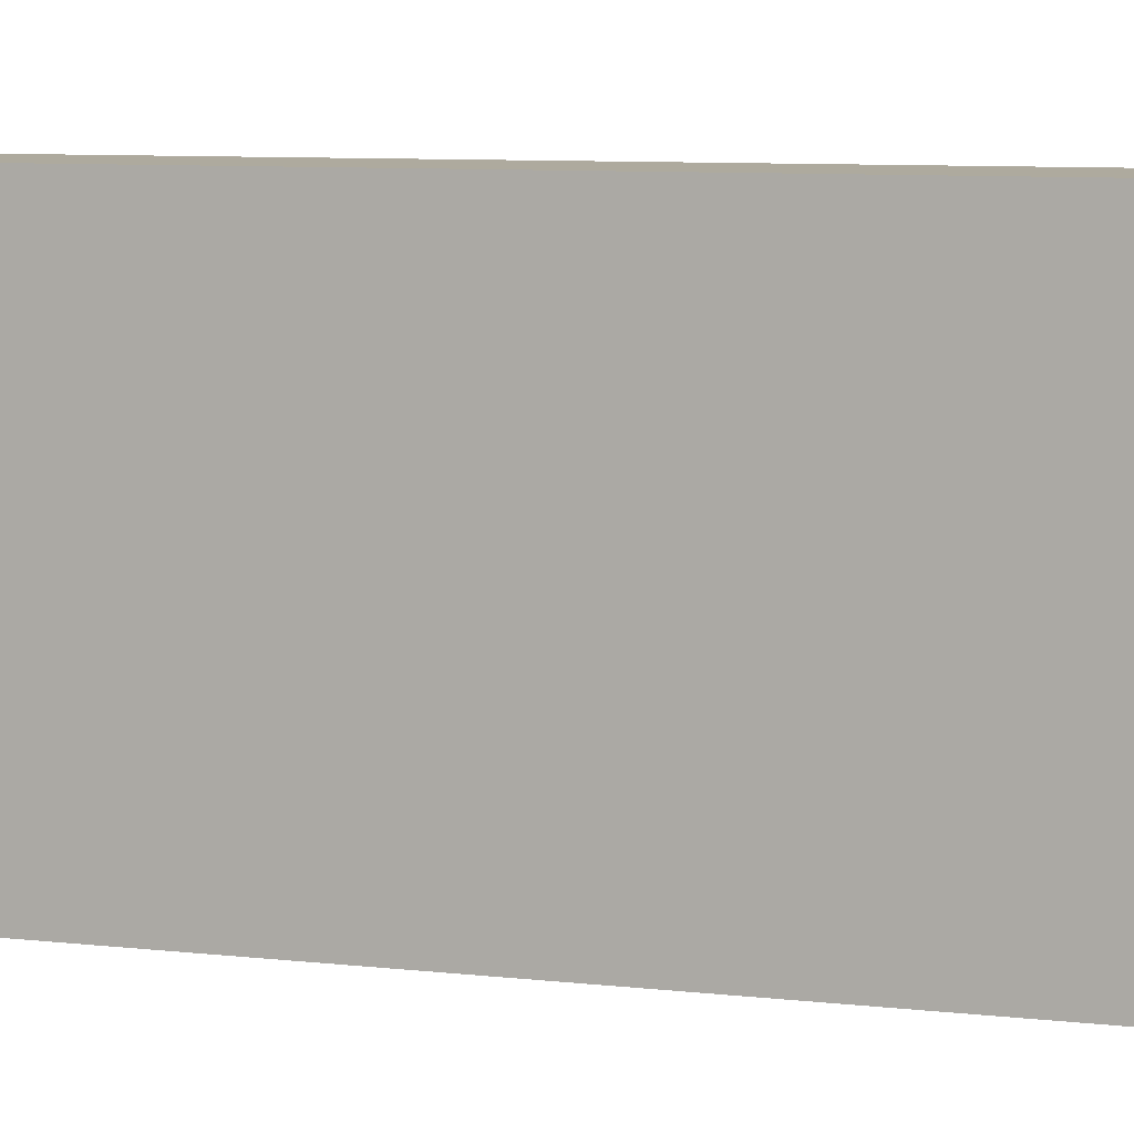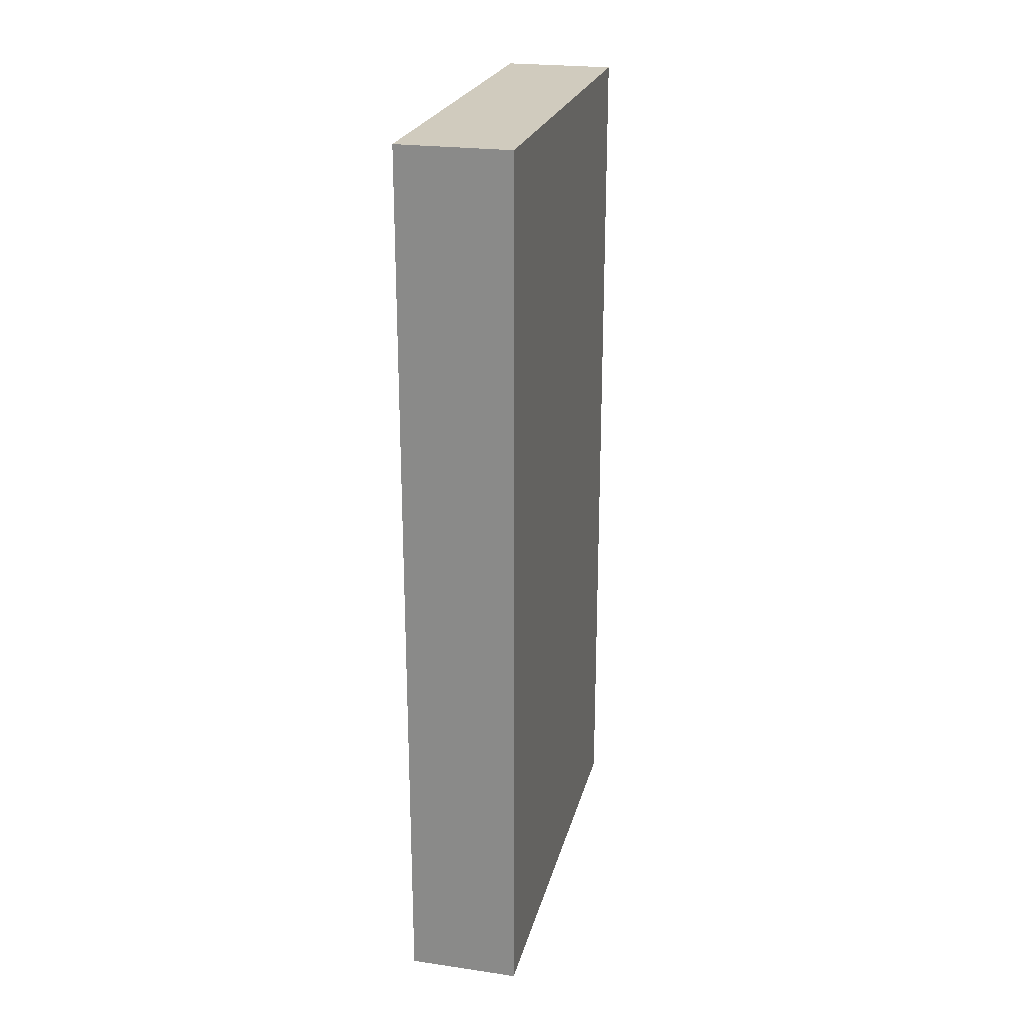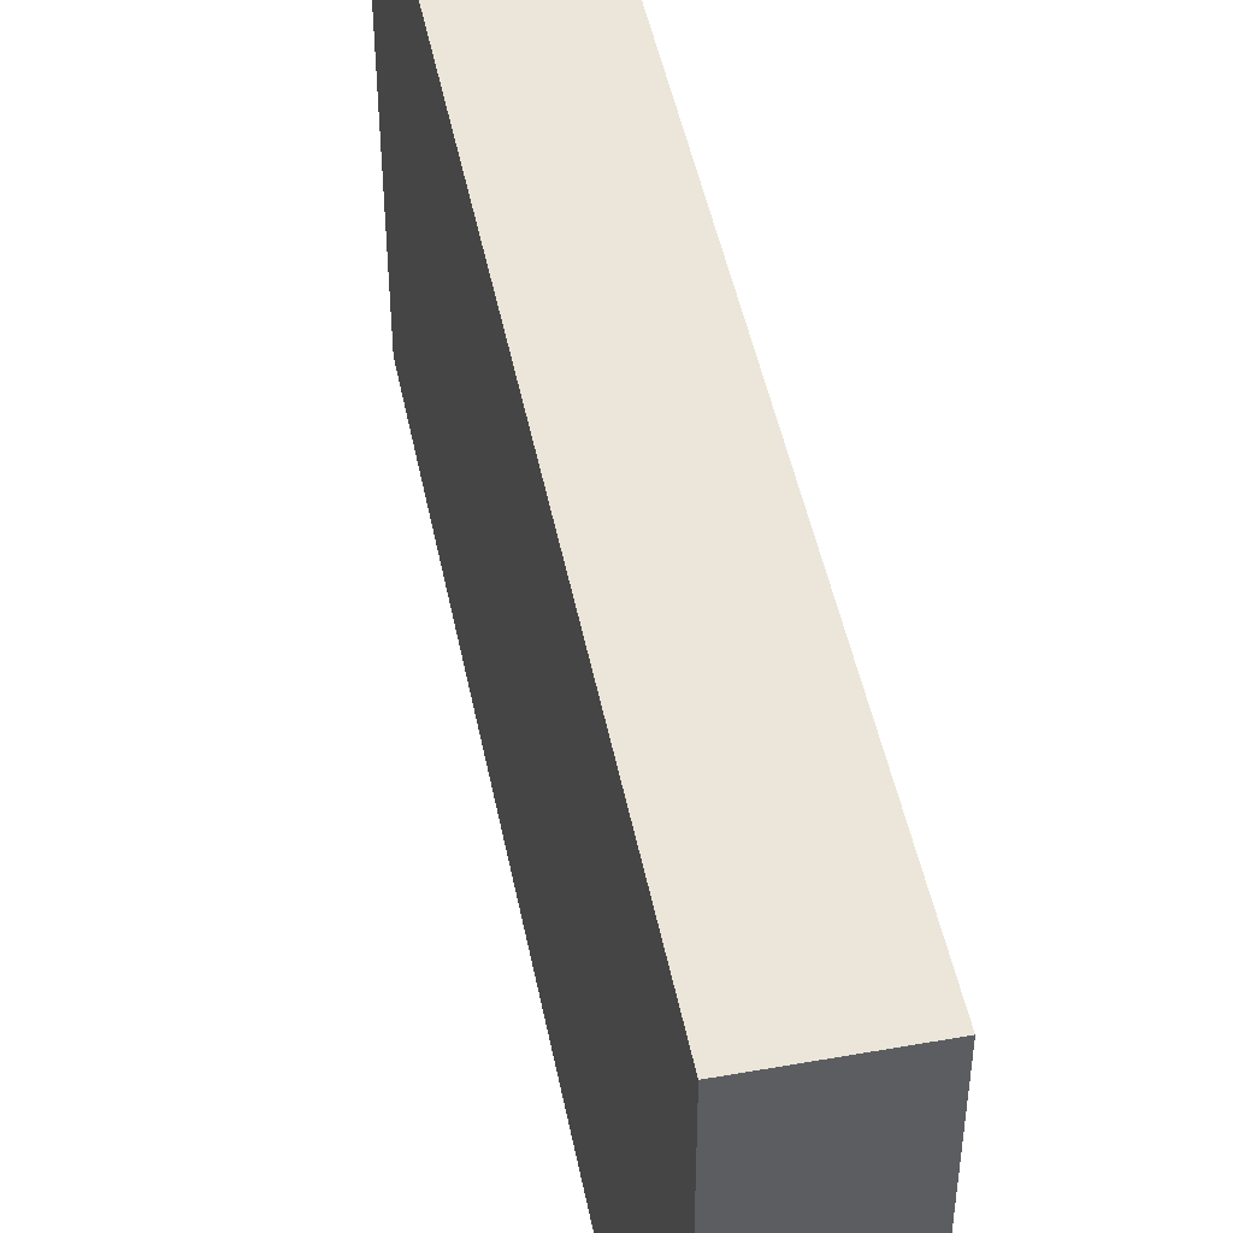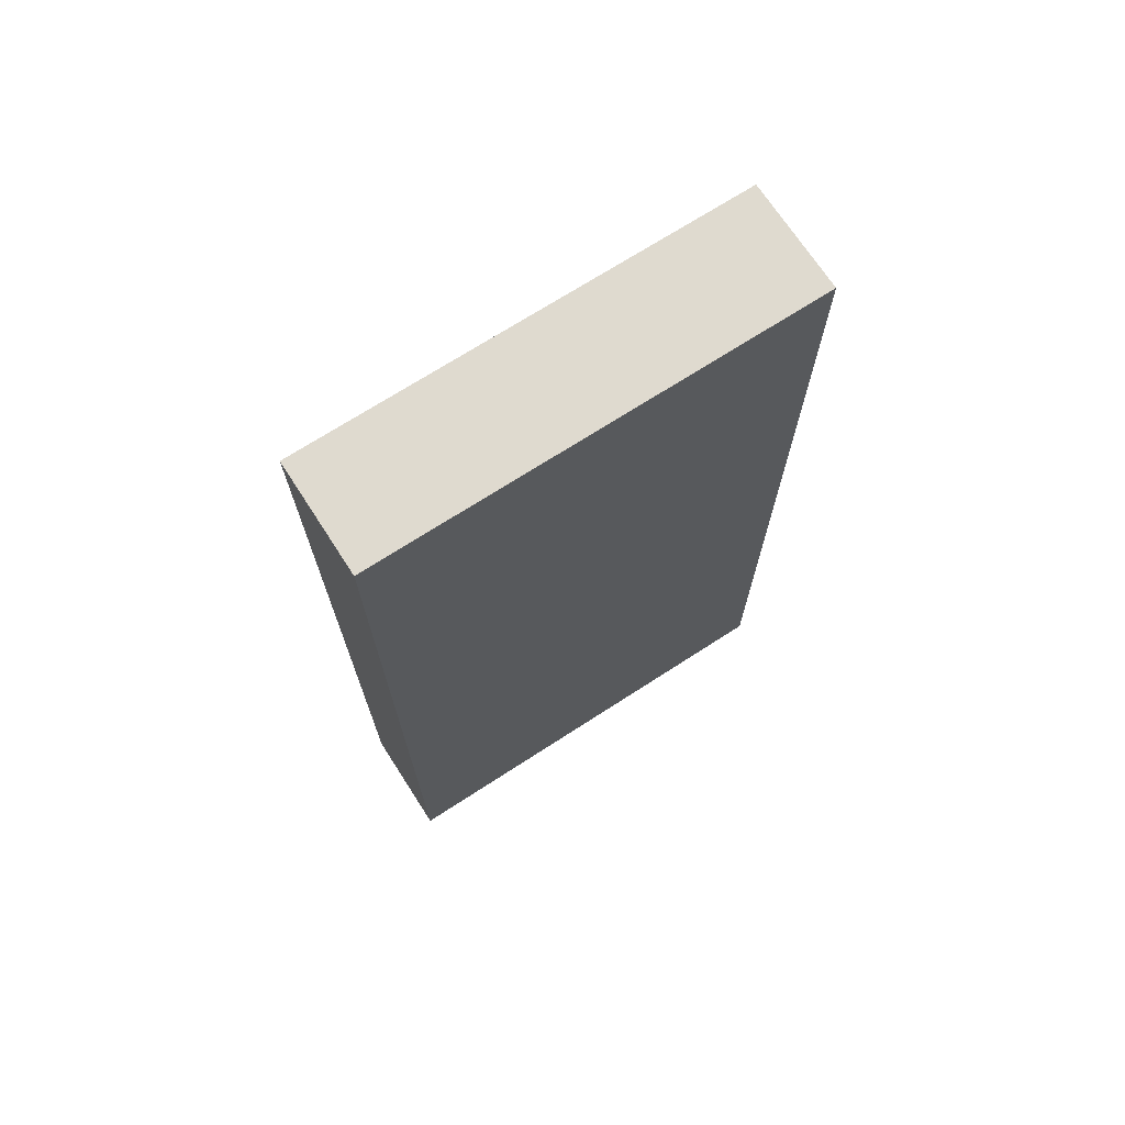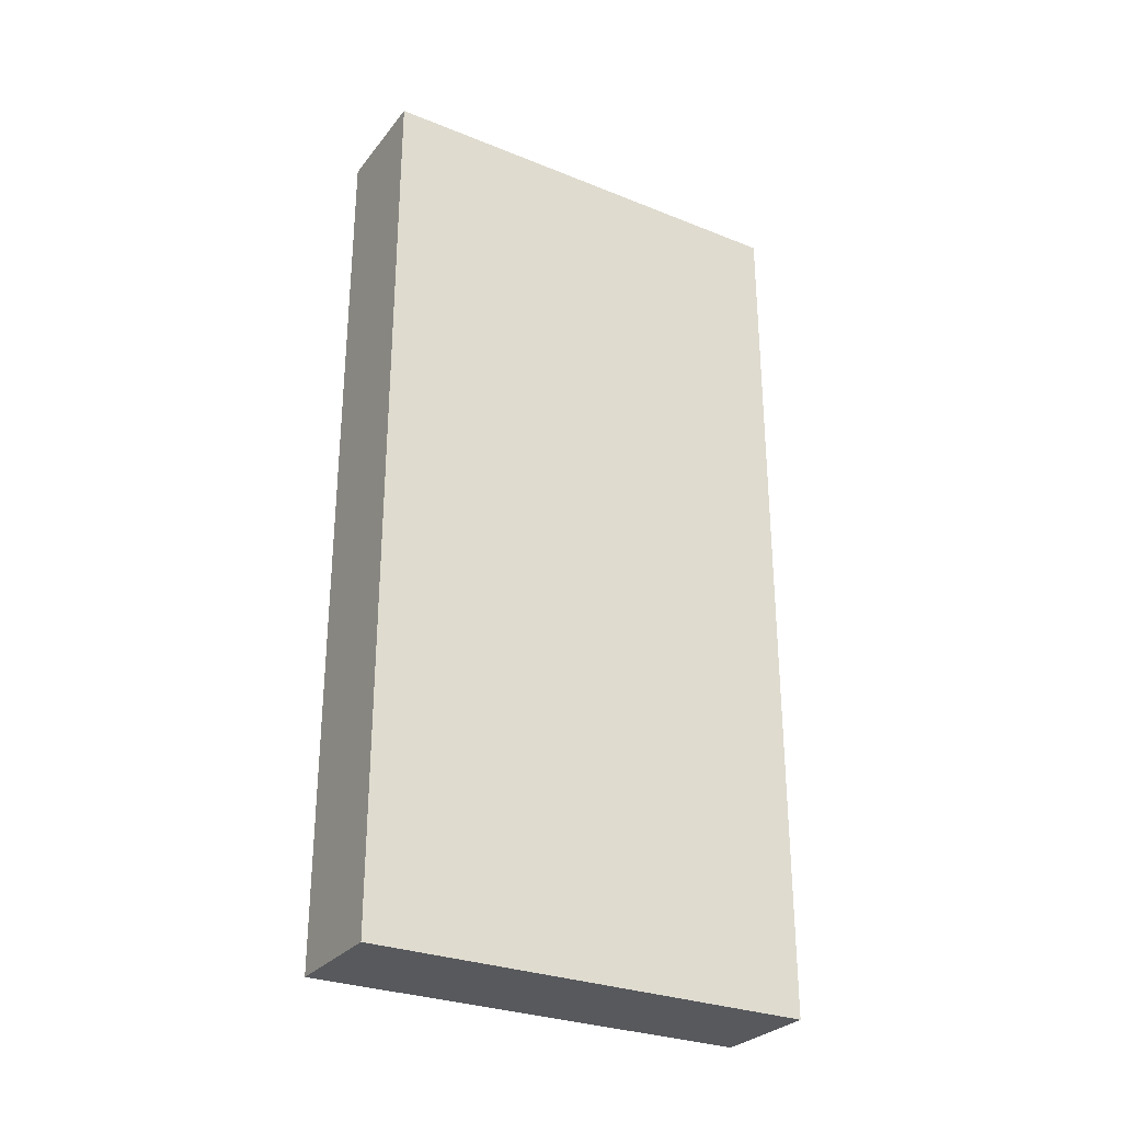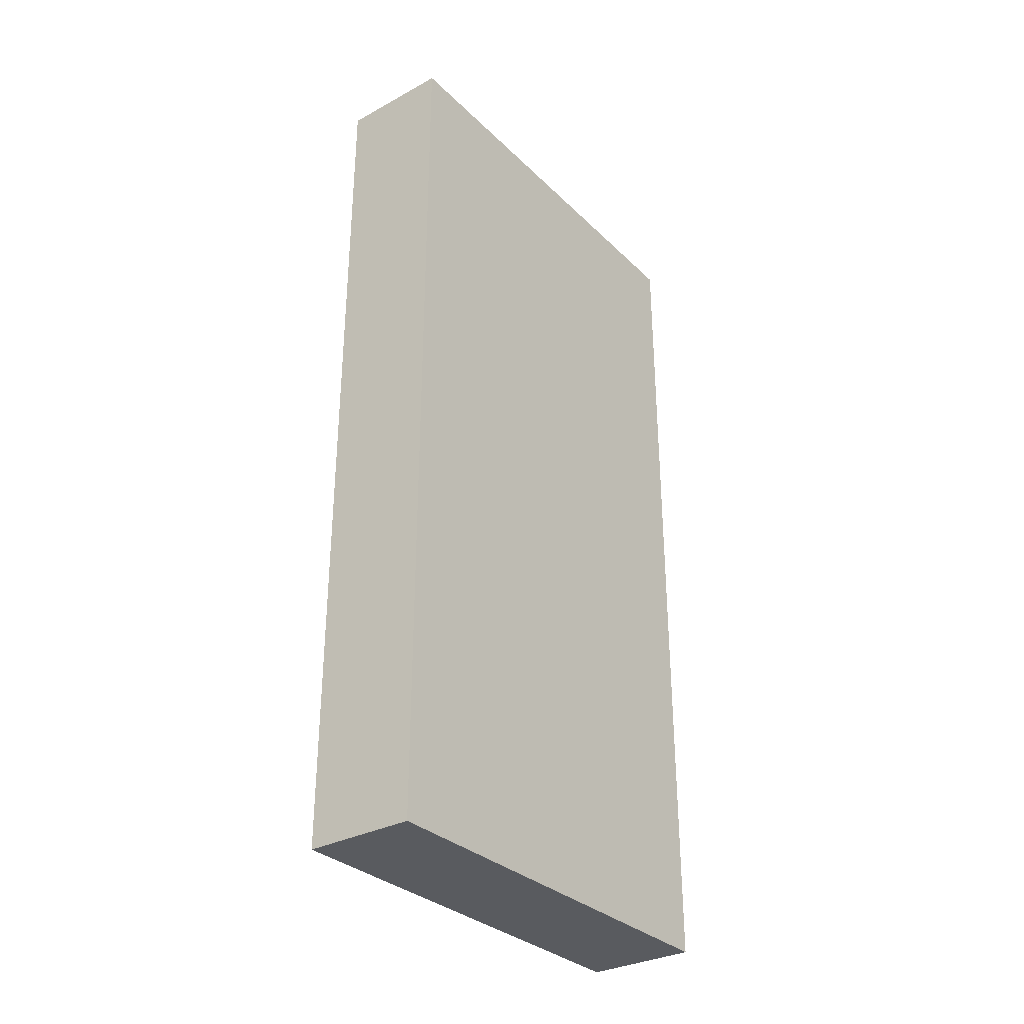
<metadata>
{"format":"obj","ext":"obj","renderer":"f3d","projection":"perspective","resolution":1024,"background":"white","views":[{"elev":9.2,"azim":-74.2,"up":"+Z"},{"elev":23.5,"azim":-166.4,"up":"+Y"},{"elev":47.6,"azim":-11.2,"up":"+Z"},{"elev":70.6,"azim":-122.9,"up":"+Y"},{"elev":-29.1,"azim":59.3,"up":"+Y"},{"elev":-32.0,"azim":37.2,"up":"+Y"}]}
</metadata>
<code>
o Cube
v -0.25 2 1
v -0.25 2 -1
v -0.25 -2 1
v -0.25 -2 -1
v 0.25 2 1
v 0.25 2 -1
v 0.25 -2 1
v 0.25 -2 -1
f 1 2 4 3
f 3 4 8 7
f 7 8 6 5
f 5 6 2 1
f 3 7 5 1
f 8 4 2 6

</code>
